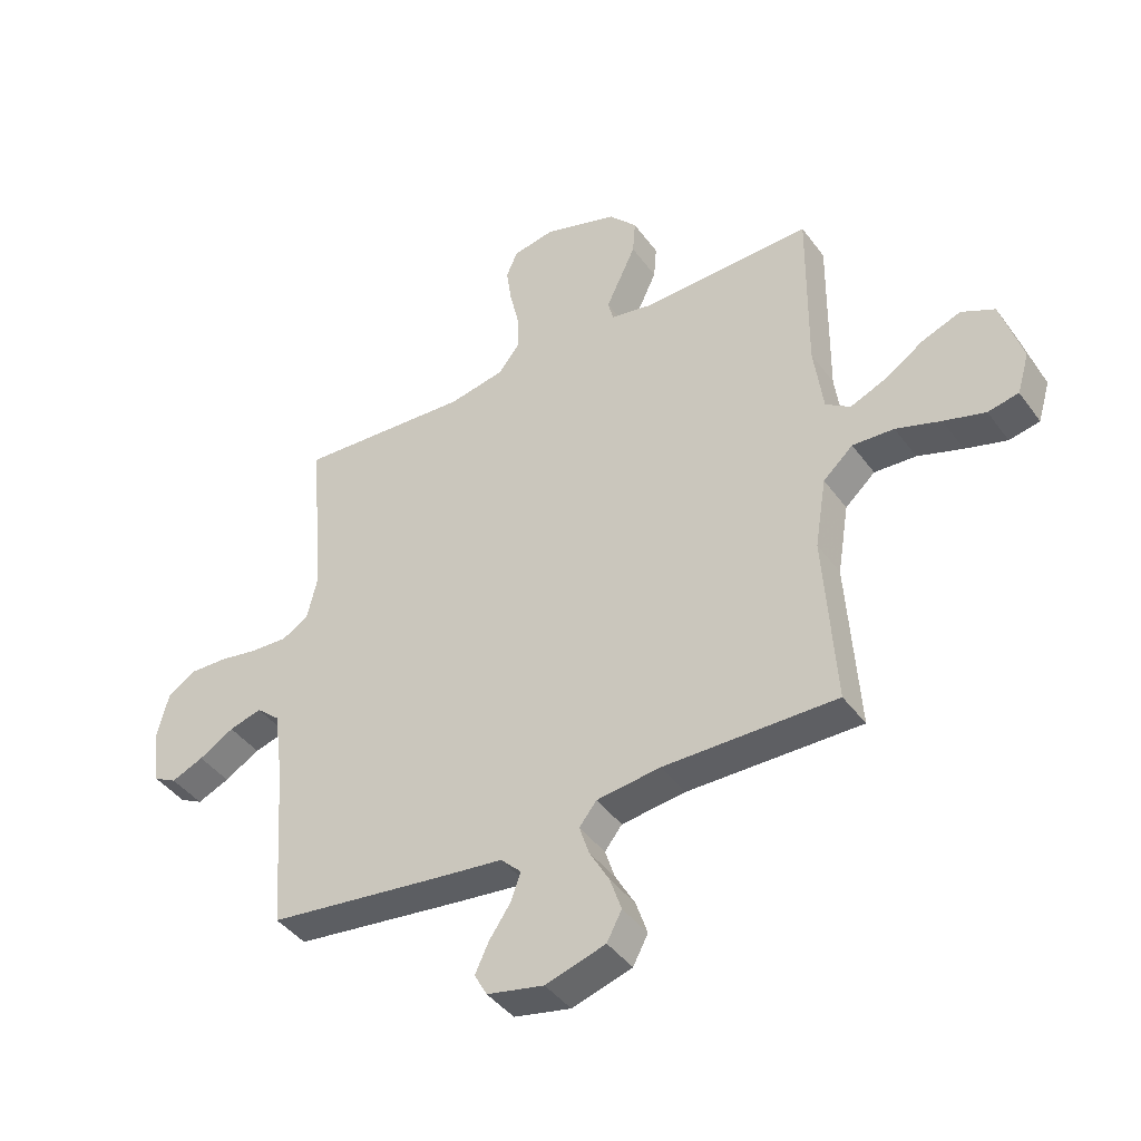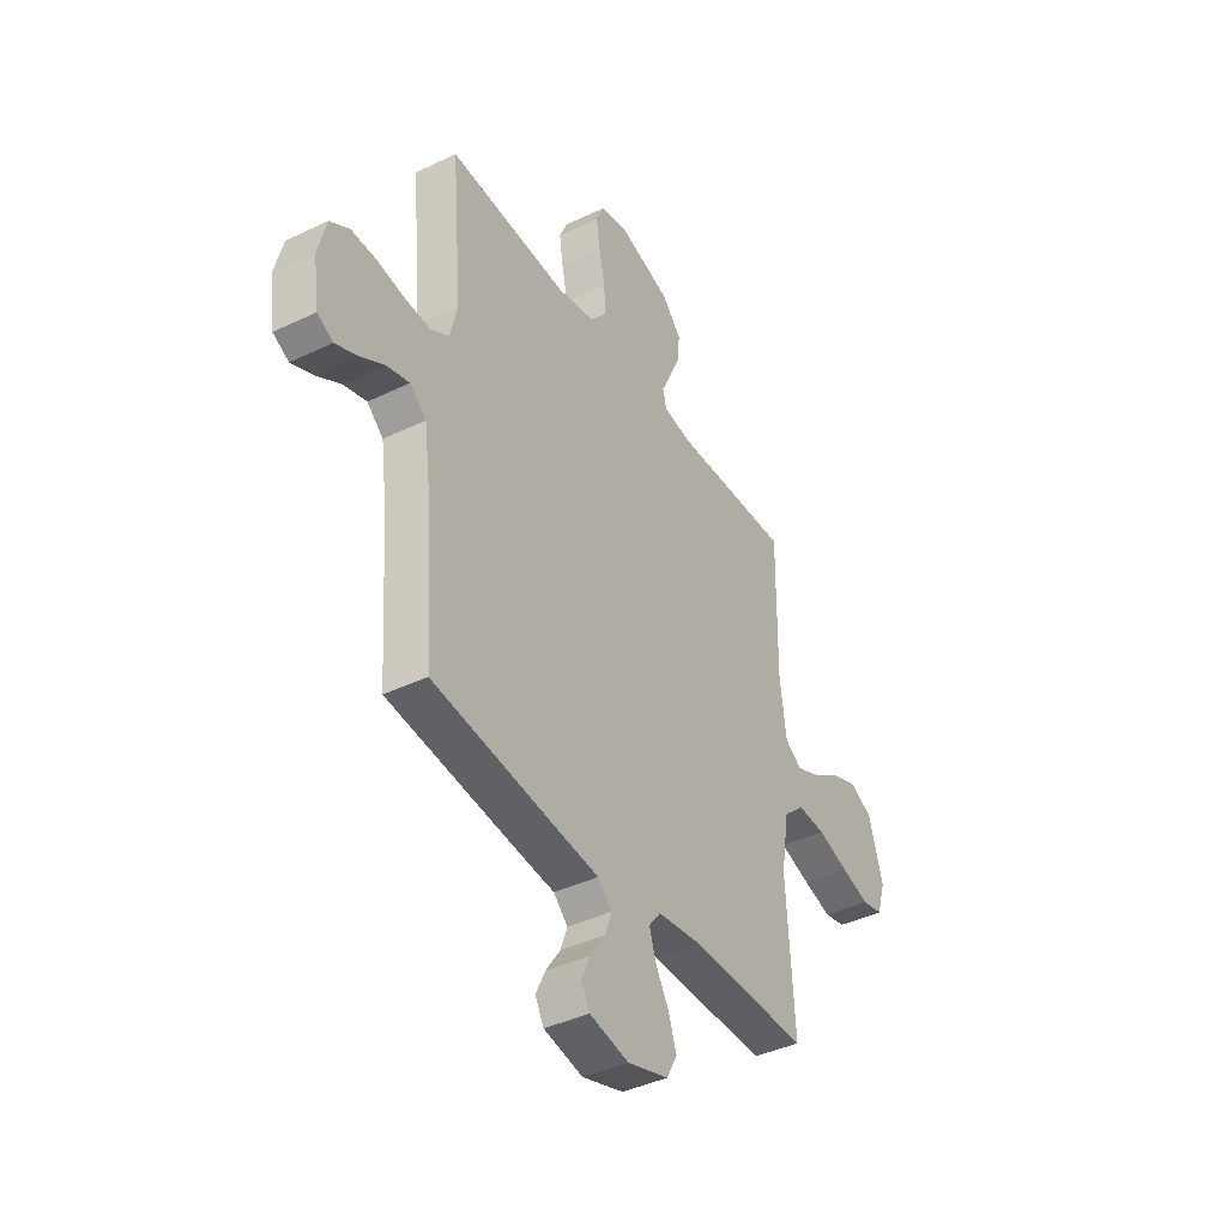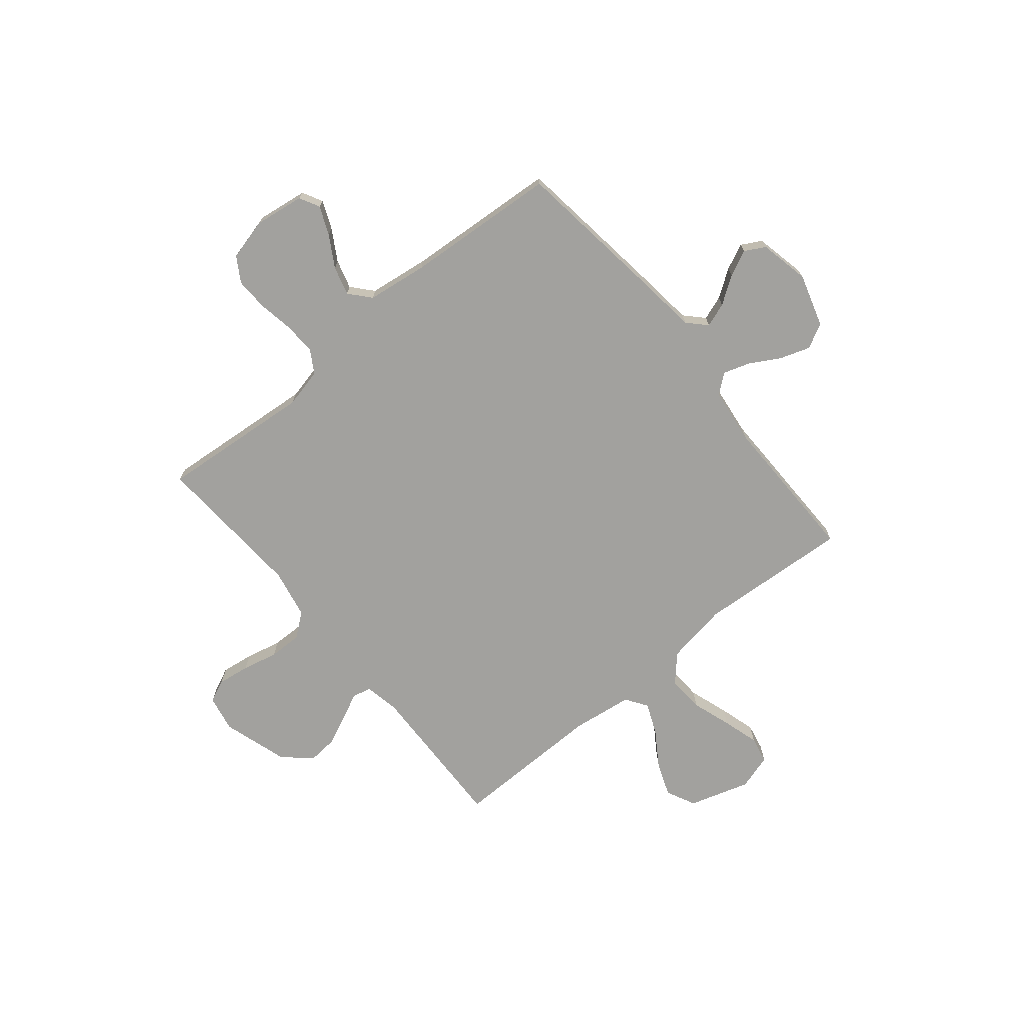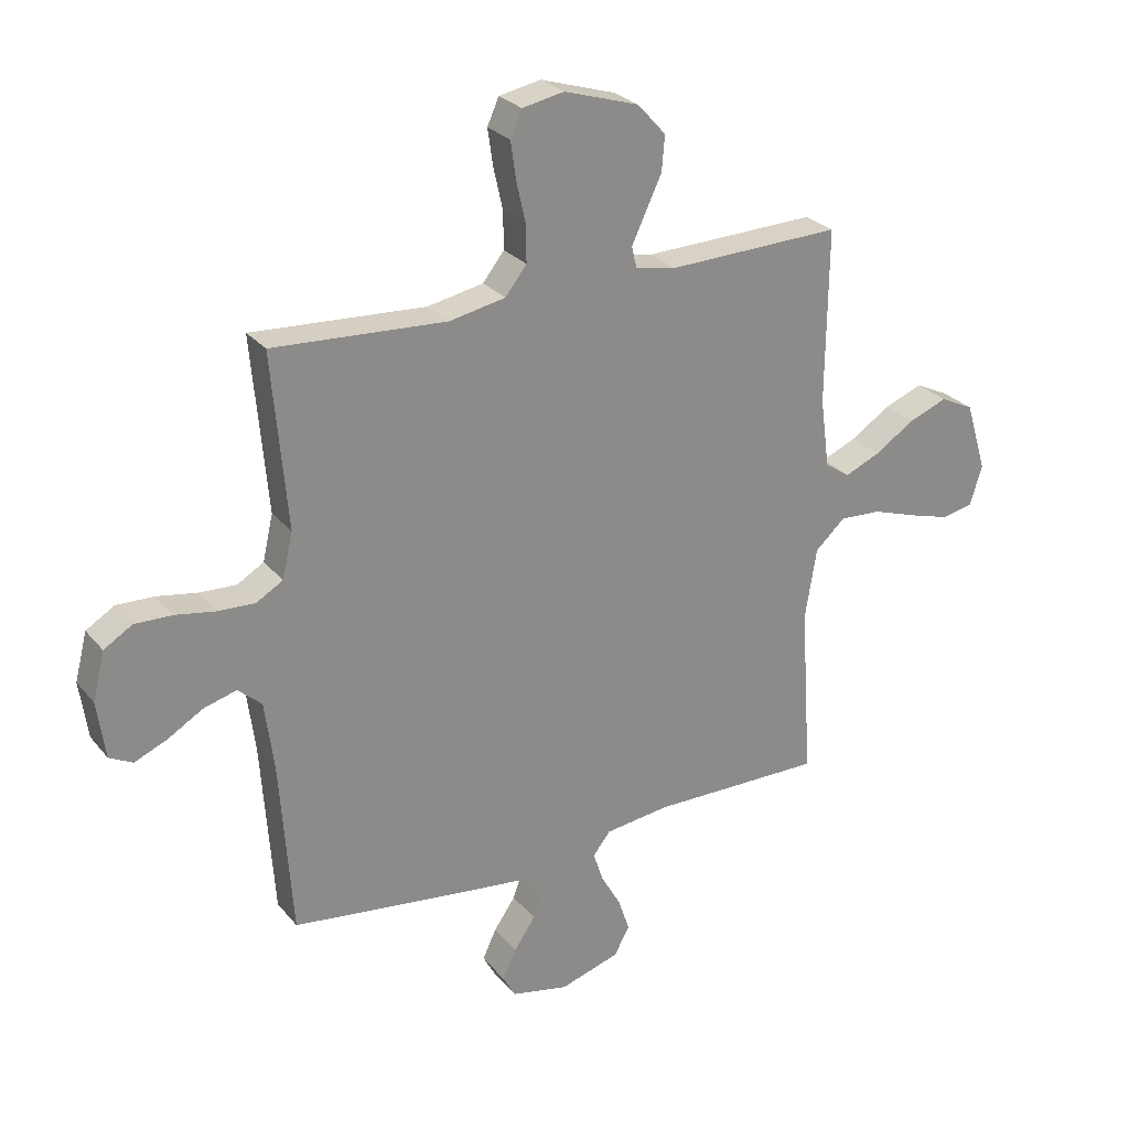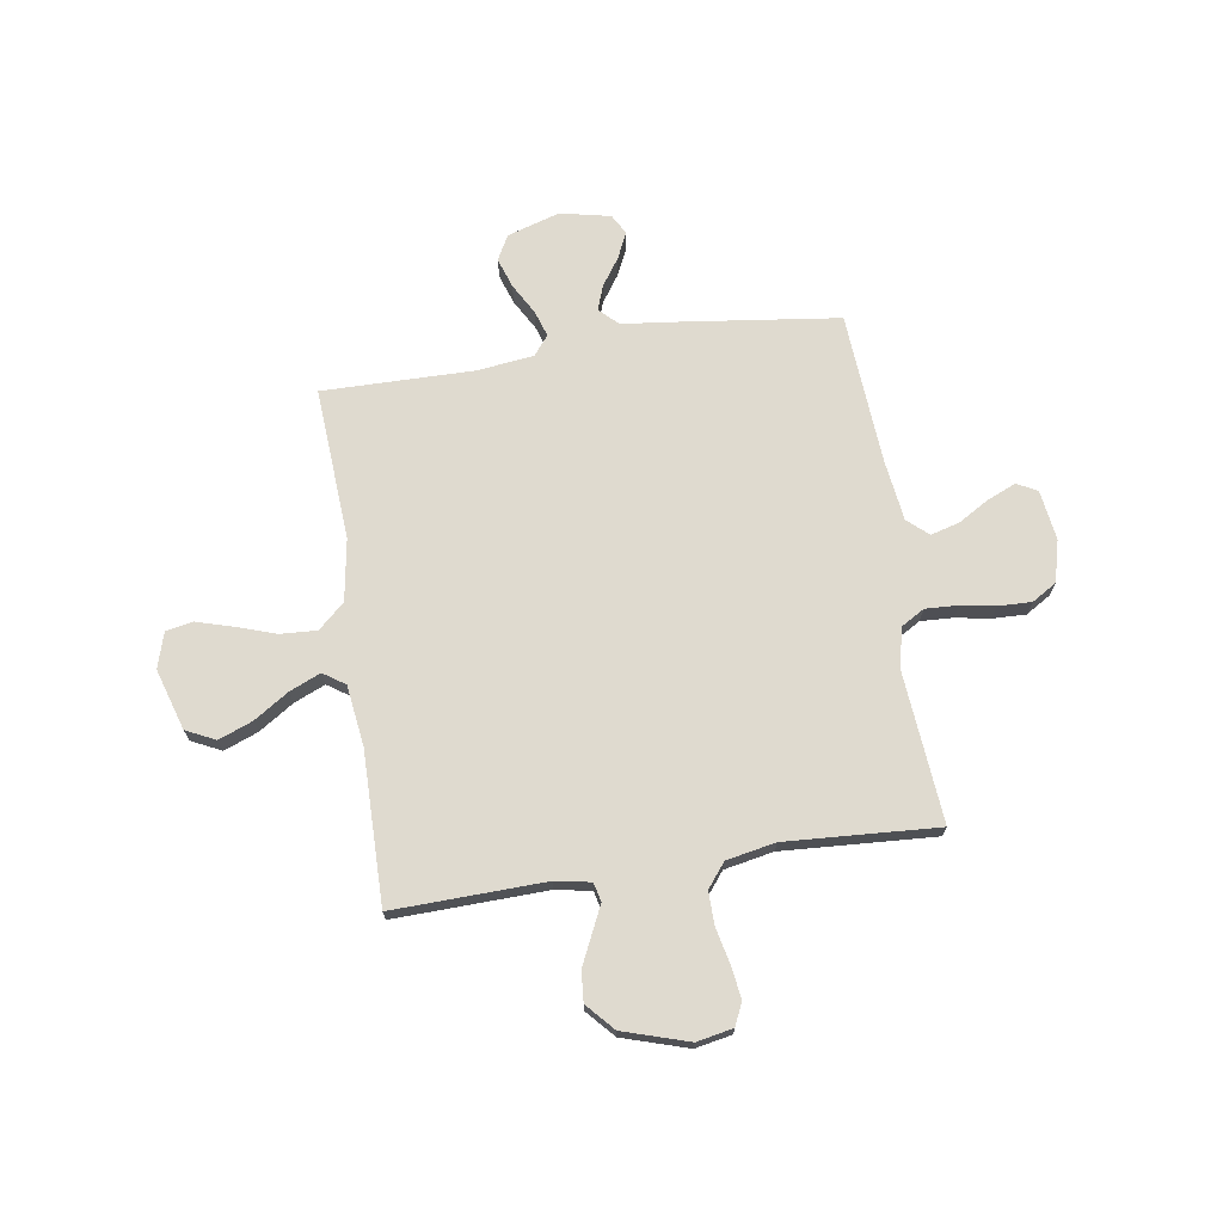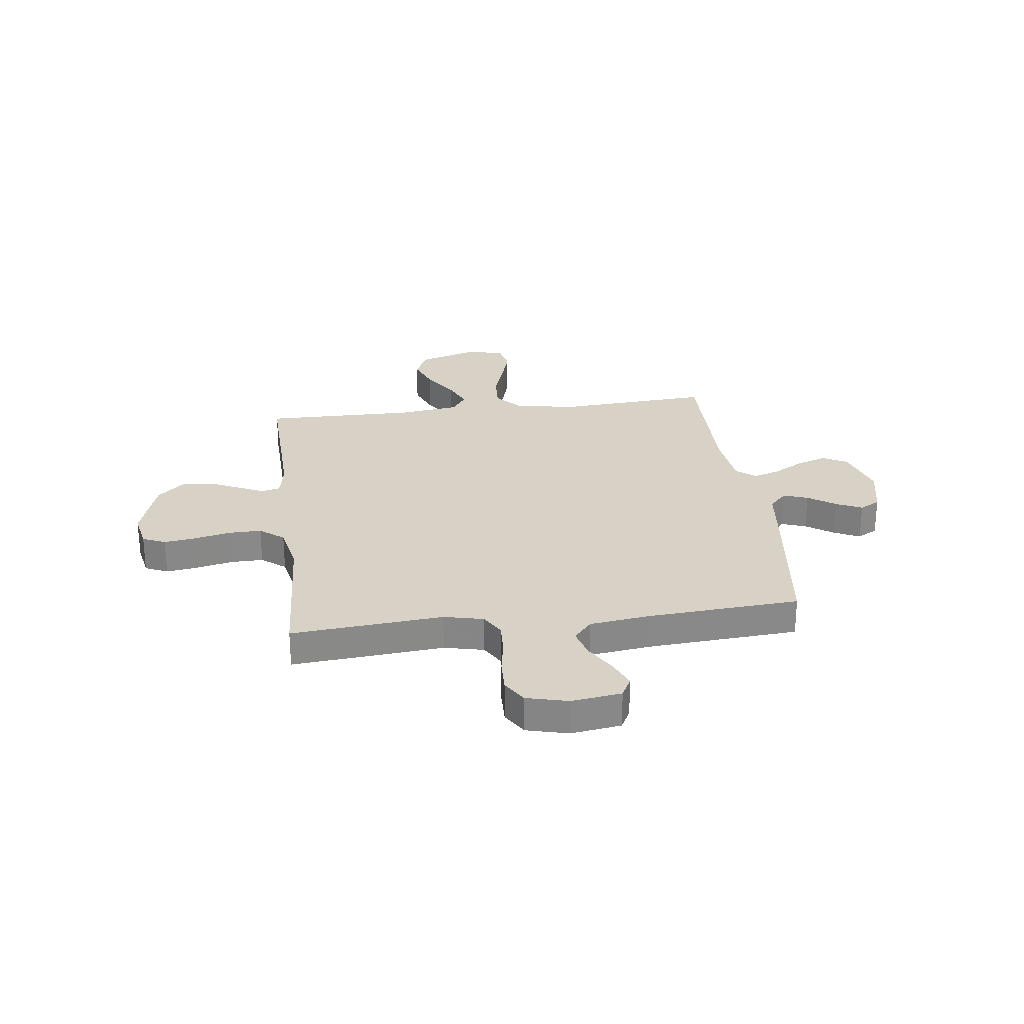
<metadata>
{"format":"obj","ext":"obj","renderer":"f3d","projection":"perspective","resolution":1024,"background":"white","views":[{"elev":-42.1,"azim":-147.0,"up":"+Z"},{"elev":-40.4,"azim":120.5,"up":"+Z"},{"elev":-72.0,"azim":129.5,"up":"+Y"},{"elev":26.7,"azim":149.6,"up":"+Z"},{"elev":70.9,"azim":-8.7,"up":"+Y"},{"elev":27.2,"azim":82.8,"up":"+Y"}]}
</metadata>
<code>
v -0.5 0.07 0.5
v -0.2 0.07 0.491
v -0.13 0.07 0.504
v -0.121 0.07 0.541
v -0.145 0.07 0.592
v -0.173 0.07 0.652
v -0.178 0.07 0.712
v -0.129 0.07 0.766
v 0 0.07 0.806
v 0.072 0.07 0.792
v 0.092 0.07 0.747
v 0.083 0.07 0.684
v 0.067 0.07 0.613
v 0.066 0.07 0.548
v 0.103 0.07 0.501
v 0.2 0.07 0.482
v 0.5 0.07 0.5
v 0.474 0.07 0.2
v 0.492 0.07 0.122
v 0.538 0.07 0.095
v 0.602 0.07 0.098
v 0.671 0.07 0.11
v 0.736 0.07 0.112
v 0.785 0.07 0.082
v 0.806 0.07 0
v 0.792 0.07 -0.099
v 0.752 0.07 -0.12
v 0.696 0.07 -0.096
v 0.635 0.07 -0.06
v 0.578 0.07 -0.044
v 0.537 0.07 -0.08
v 0.521 0.07 -0.2
v 0.5 0.07 -0.5
v 0.2 0.07 -0.538
v 0.079 0.07 -0.552
v 0.043 0.07 -0.587
v 0.06 0.07 -0.635
v 0.097 0.07 -0.689
v 0.121 0.07 -0.74
v 0.099 0.07 -0.78
v 0 0.07 -0.801
v -0.104 0.07 -0.769
v -0.13 0.07 -0.72
v -0.11 0.07 -0.661
v -0.076 0.07 -0.601
v -0.059 0.07 -0.549
v -0.089 0.07 -0.511
v -0.2 0.07 -0.497
v -0.5 0.07 -0.5
v -0.48 0.07 -0.2
v -0.5 0.07 -0.077
v -0.552 0.07 -0.03
v -0.624 0.07 -0.034
v -0.702 0.07 -0.06
v -0.774 0.07 -0.081
v -0.827 0.07 -0.07
v -0.848 0.07 0
v -0.811 0.07 0.12
v -0.753 0.07 0.148
v -0.686 0.07 0.122
v -0.617 0.07 0.077
v -0.556 0.07 0.051
v -0.513 0.07 0.08
v -0.497 0.07 0.2
v -0.5 0 0.5
v -0.2 0 0.491
v -0.13 0 0.504
v -0.121 0 0.541
v -0.145 0 0.592
v -0.173 0 0.652
v -0.178 0 0.712
v -0.129 0 0.766
v 0 0 0.806
v 0.072 0 0.792
v 0.092 0 0.747
v 0.083 0 0.684
v 0.067 0 0.613
v 0.066 0 0.548
v 0.103 0 0.501
v 0.2 0 0.482
v 0.5 0 0.5
v 0.474 0 0.2
v 0.492 0 0.122
v 0.538 0 0.095
v 0.602 0 0.098
v 0.671 0 0.11
v 0.736 0 0.112
v 0.785 0 0.082
v 0.806 0 0
v 0.792 0 -0.099
v 0.752 0 -0.12
v 0.696 0 -0.096
v 0.635 0 -0.06
v 0.578 0 -0.044
v 0.537 0 -0.08
v 0.521 0 -0.2
v 0.5 0 -0.5
v 0.2 0 -0.538
v 0.079 0 -0.552
v 0.043 0 -0.587
v 0.06 0 -0.635
v 0.097 0 -0.689
v 0.121 0 -0.74
v 0.099 0 -0.78
v 0 0 -0.801
v -0.104 0 -0.769
v -0.13 0 -0.72
v -0.11 0 -0.661
v -0.076 0 -0.601
v -0.059 0 -0.549
v -0.089 0 -0.511
v -0.2 0 -0.497
v -0.5 0 -0.5
v -0.48 0 -0.2
v -0.5 0 -0.077
v -0.552 0 -0.03
v -0.624 0 -0.034
v -0.702 0 -0.06
v -0.774 0 -0.081
v -0.827 0 -0.07
v -0.848 0 0
v -0.811 0 0.12
v -0.753 0 0.148
v -0.686 0 0.122
v -0.617 0 0.077
v -0.556 0 0.051
v -0.513 0 0.08
v -0.497 0 0.2
f 59 60 61
f 58 59 61
f 57 58 61
f 56 57 61
f 55 56 61
f 54 55 61
f 53 54 61
f 52 53 61 62
f 51 52 62 63
f 48 49 50
f 51 63 64
f 50 51 64
f 48 50 64
f 47 48 64
f 43 44 45
f 42 43 45
f 41 42 45
f 40 41 45
f 39 40 45
f 38 39 45
f 37 38 45
f 36 37 45 46
f 64 1 2
f 47 64 2
f 46 47 2
f 36 46 2
f 35 36 2
f 27 28 29
f 26 27 29
f 25 26 29
f 24 25 29
f 23 24 29
f 22 23 29
f 21 22 29
f 20 21 29 30
f 19 20 30 31
f 16 17 18
f 19 31 32
f 18 19 32
f 16 18 32
f 15 16 32
f 11 12 13
f 10 11 13
f 9 10 13
f 8 9 13
f 7 8 13
f 6 7 13
f 5 6 13
f 4 5 13
f 3 4 13 14
f 35 2 3
f 34 35 3
f 33 34 3
f 32 33 3
f 15 32 3
f 3 14 15
f 125 124 123
f 125 123 122
f 125 122 121
f 125 121 120
f 125 120 119
f 125 119 118
f 125 118 117
f 126 125 117 116
f 127 126 116 115
f 114 113 112
f 128 127 115
f 128 115 114
f 128 114 112
f 128 112 111
f 109 108 107
f 109 107 106
f 109 106 105
f 109 105 104
f 109 104 103
f 109 103 102
f 109 102 101
f 110 109 101 100
f 66 65 128
f 66 128 111
f 66 111 110
f 66 110 100
f 66 100 99
f 93 92 91
f 93 91 90
f 93 90 89
f 93 89 88
f 93 88 87
f 93 87 86
f 93 86 85
f 94 93 85 84
f 95 94 84 83
f 82 81 80
f 96 95 83
f 96 83 82
f 96 82 80
f 96 80 79
f 77 76 75
f 77 75 74
f 77 74 73
f 77 73 72
f 77 72 71
f 77 71 70
f 77 70 69
f 77 69 68
f 78 77 68 67
f 67 66 99
f 67 99 98
f 67 98 97
f 67 97 96
f 67 96 79
f 79 78 67
f 1 65 66 2
f 2 66 67 3
f 3 67 68 4
f 4 68 69 5
f 5 69 70 6
f 6 70 71 7
f 7 71 72 8
f 8 72 73 9
f 9 73 74 10
f 10 74 75 11
f 11 75 76 12
f 12 76 77 13
f 13 77 78 14
f 14 78 79 15
f 15 79 80 16
f 16 80 81 17
f 17 81 82 18
f 18 82 83 19
f 19 83 84 20
f 20 84 85 21
f 21 85 86 22
f 22 86 87 23
f 23 87 88 24
f 24 88 89 25
f 25 89 90 26
f 26 90 91 27
f 27 91 92 28
f 28 92 93 29
f 29 93 94 30
f 30 94 95 31
f 31 95 96 32
f 32 96 97 33
f 33 97 98 34
f 34 98 99 35
f 35 99 100 36
f 36 100 101 37
f 37 101 102 38
f 38 102 103 39
f 39 103 104 40
f 40 104 105 41
f 41 105 106 42
f 42 106 107 43
f 43 107 108 44
f 44 108 109 45
f 45 109 110 46
f 46 110 111 47
f 47 111 112 48
f 48 112 113 49
f 49 113 114 50
f 50 114 115 51
f 51 115 116 52
f 52 116 117 53
f 53 117 118 54
f 54 118 119 55
f 55 119 120 56
f 56 120 121 57
f 57 121 122 58
f 58 122 123 59
f 59 123 124 60
f 60 124 125 61
f 61 125 126 62
f 62 126 127 63
f 63 127 128 64
f 64 128 65 1

</code>
